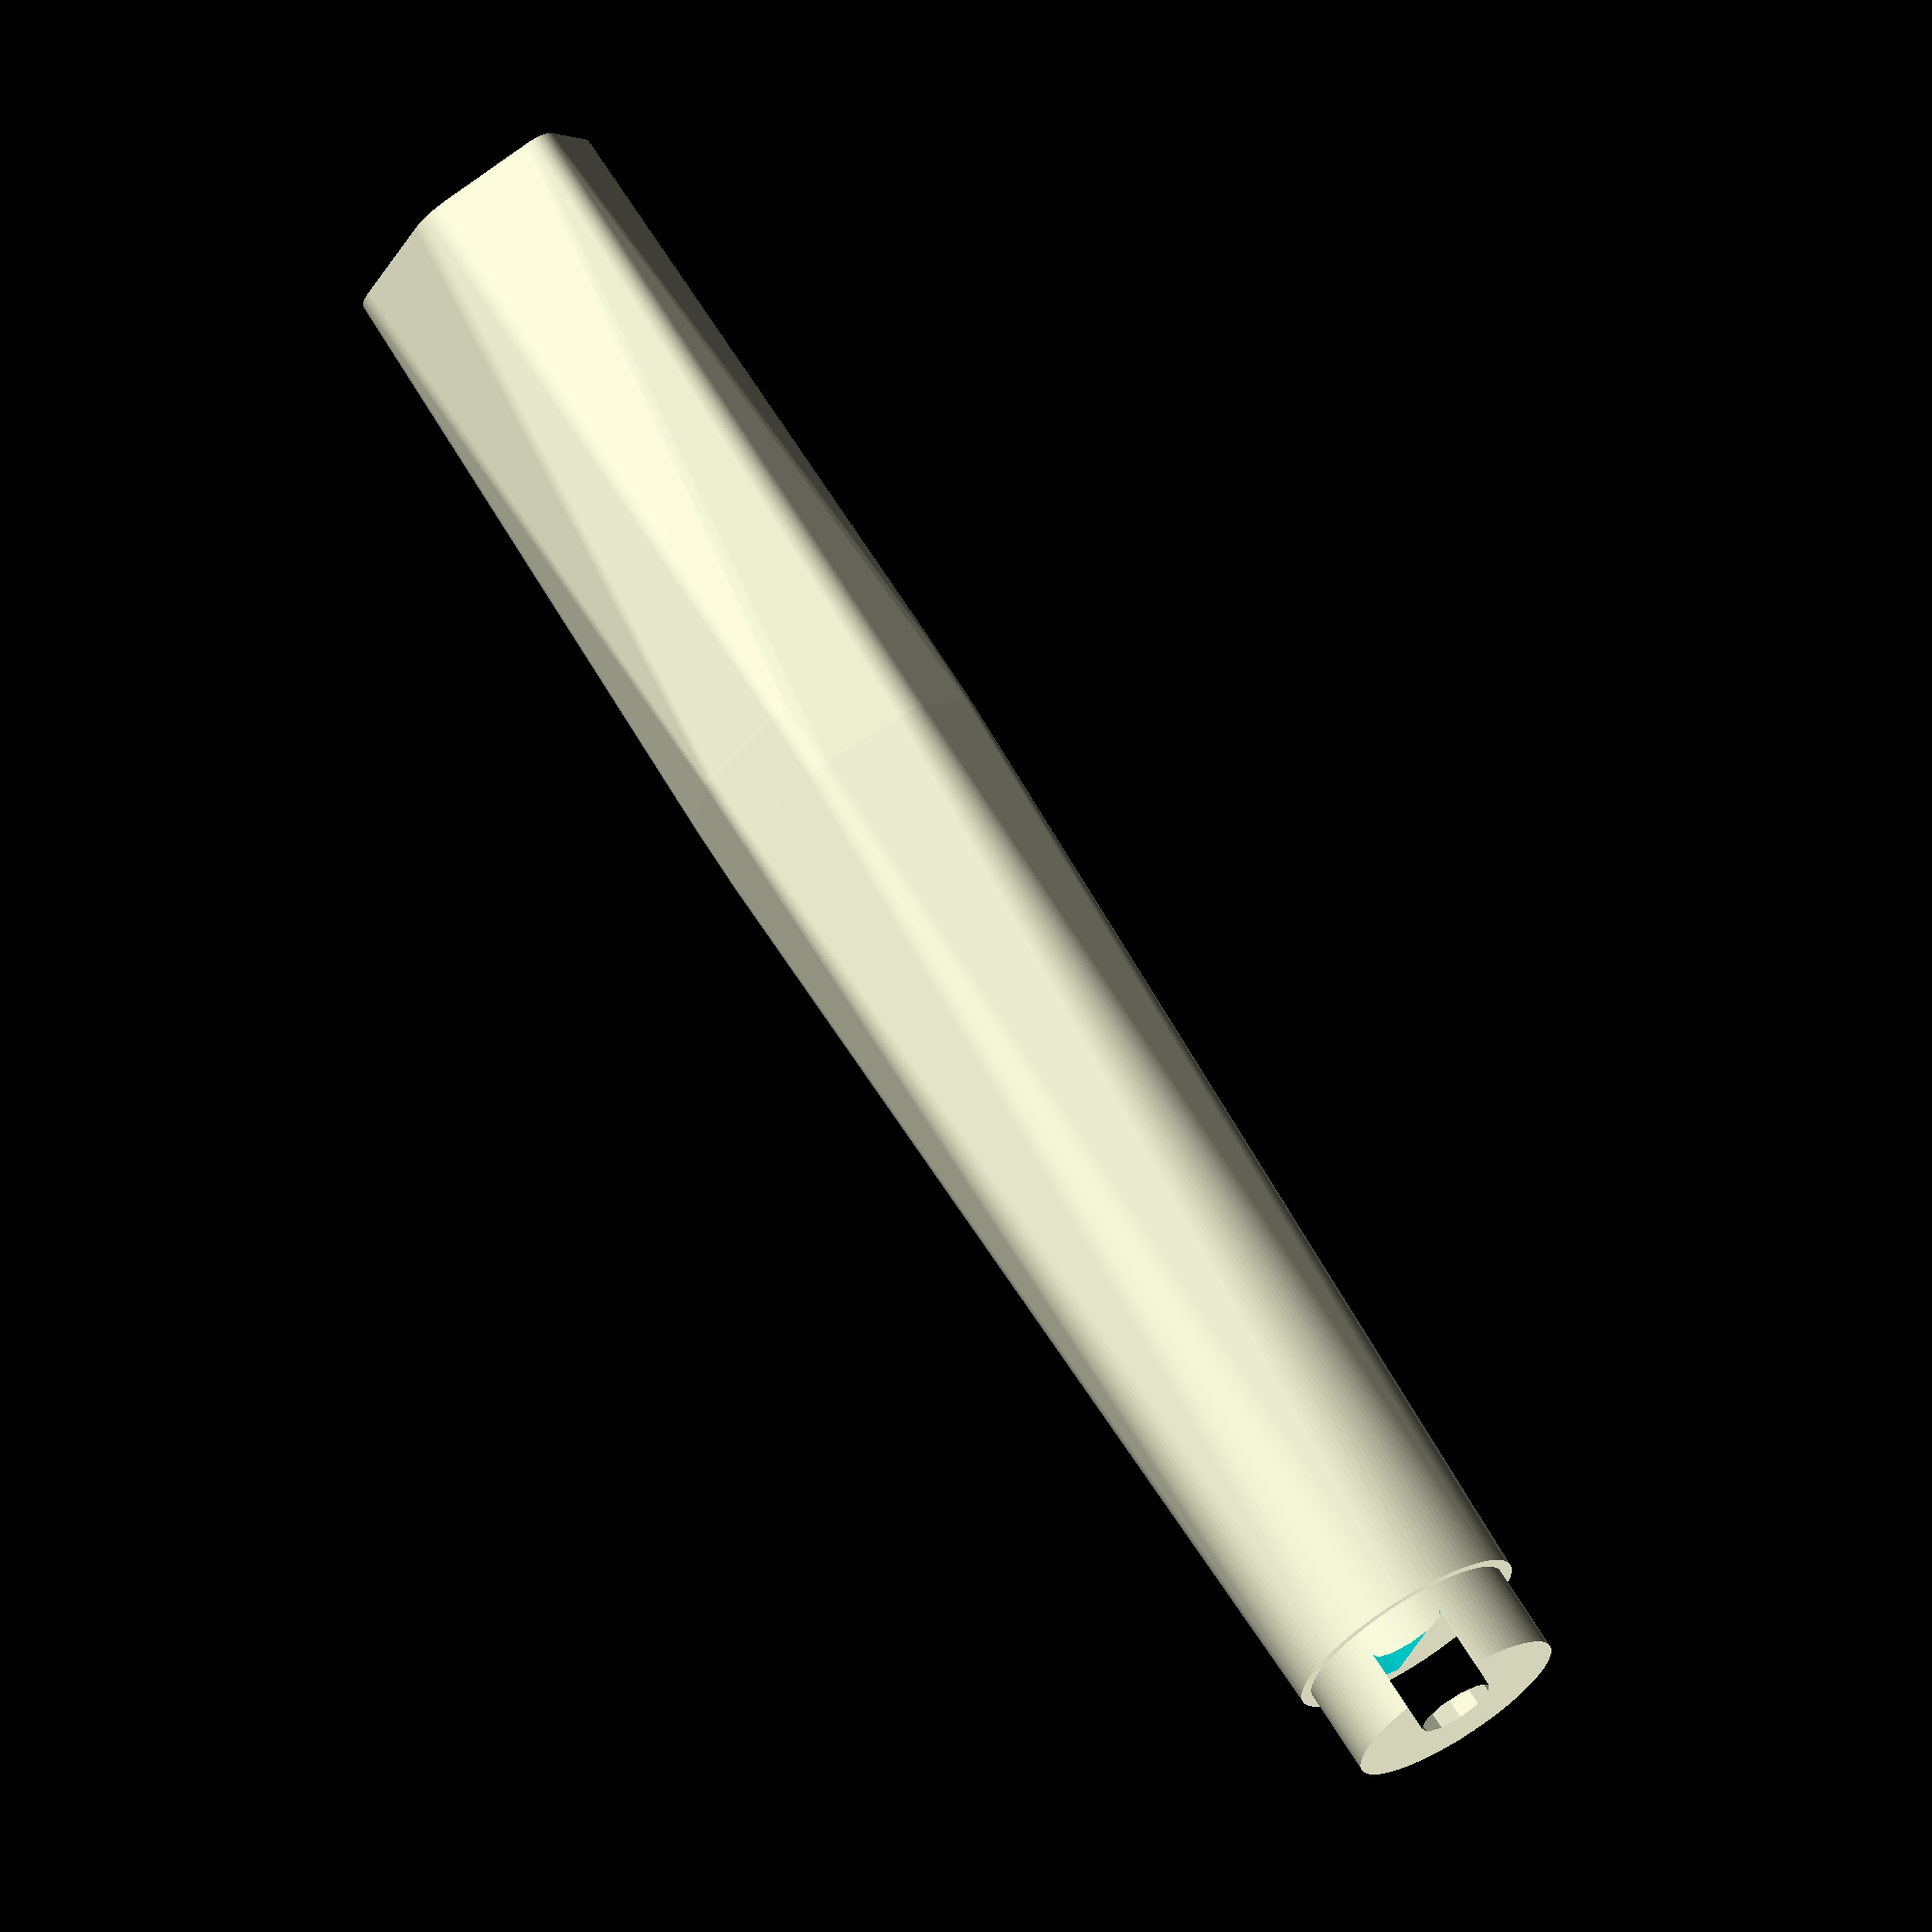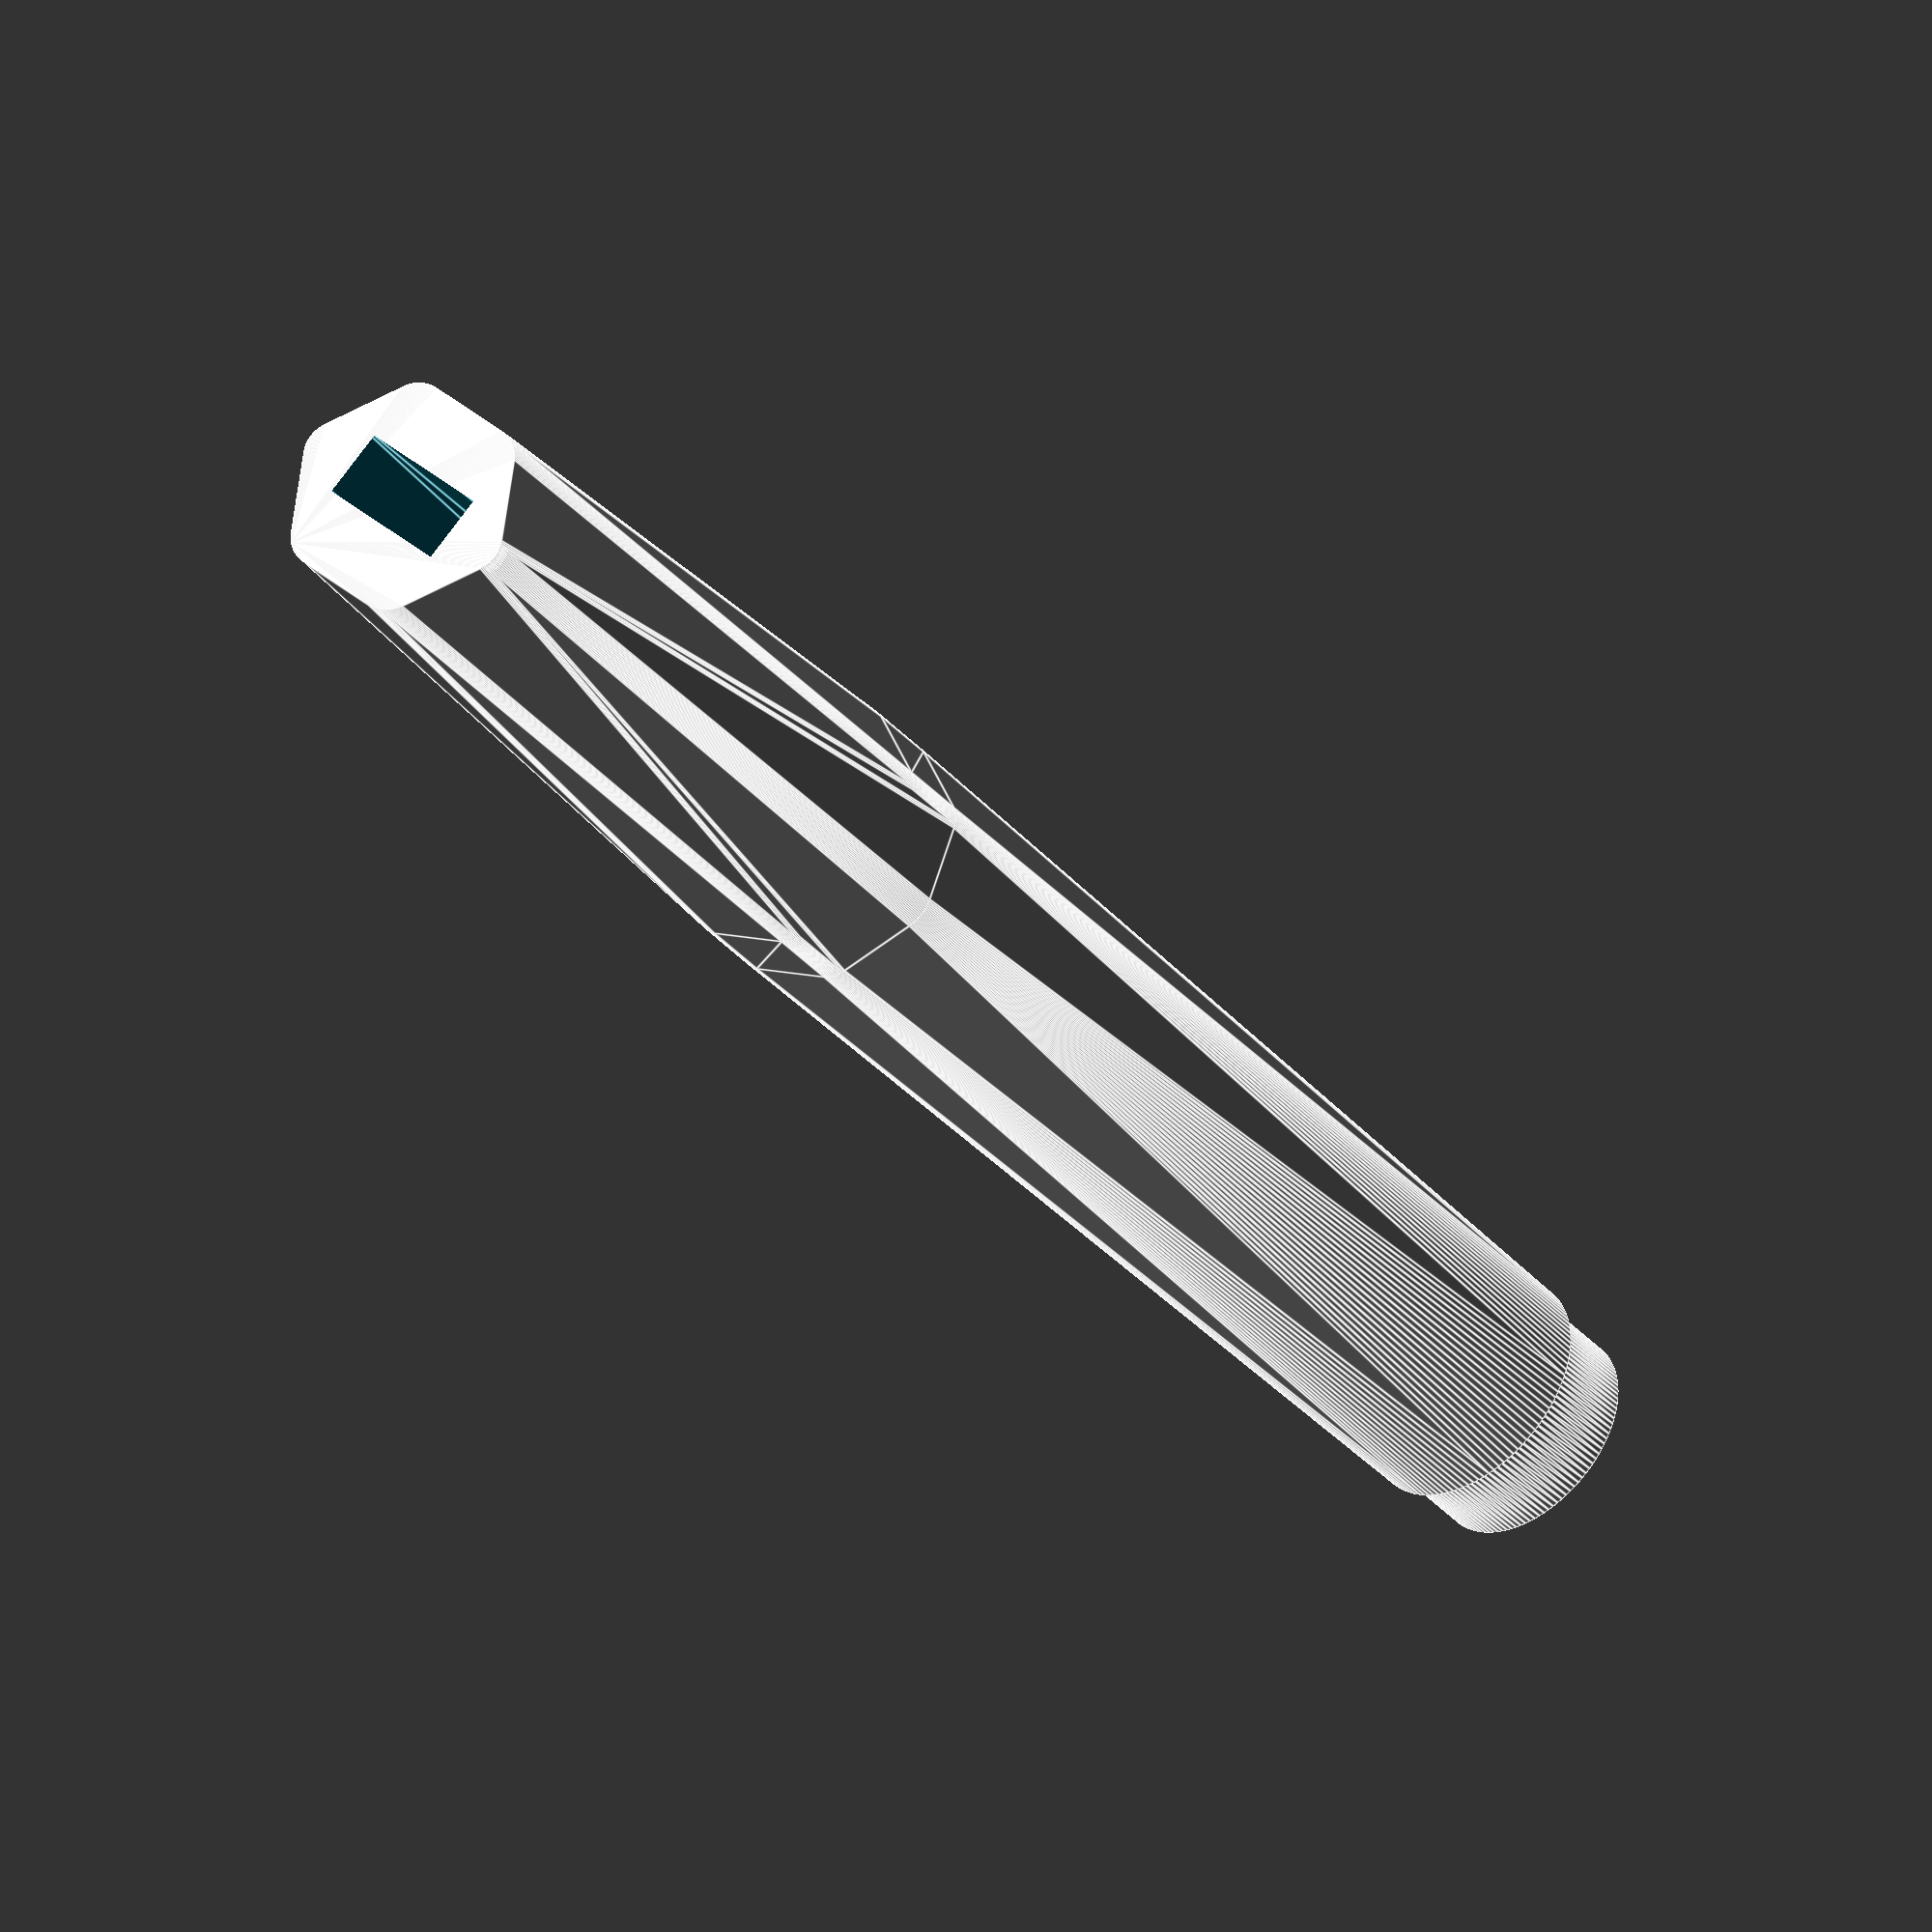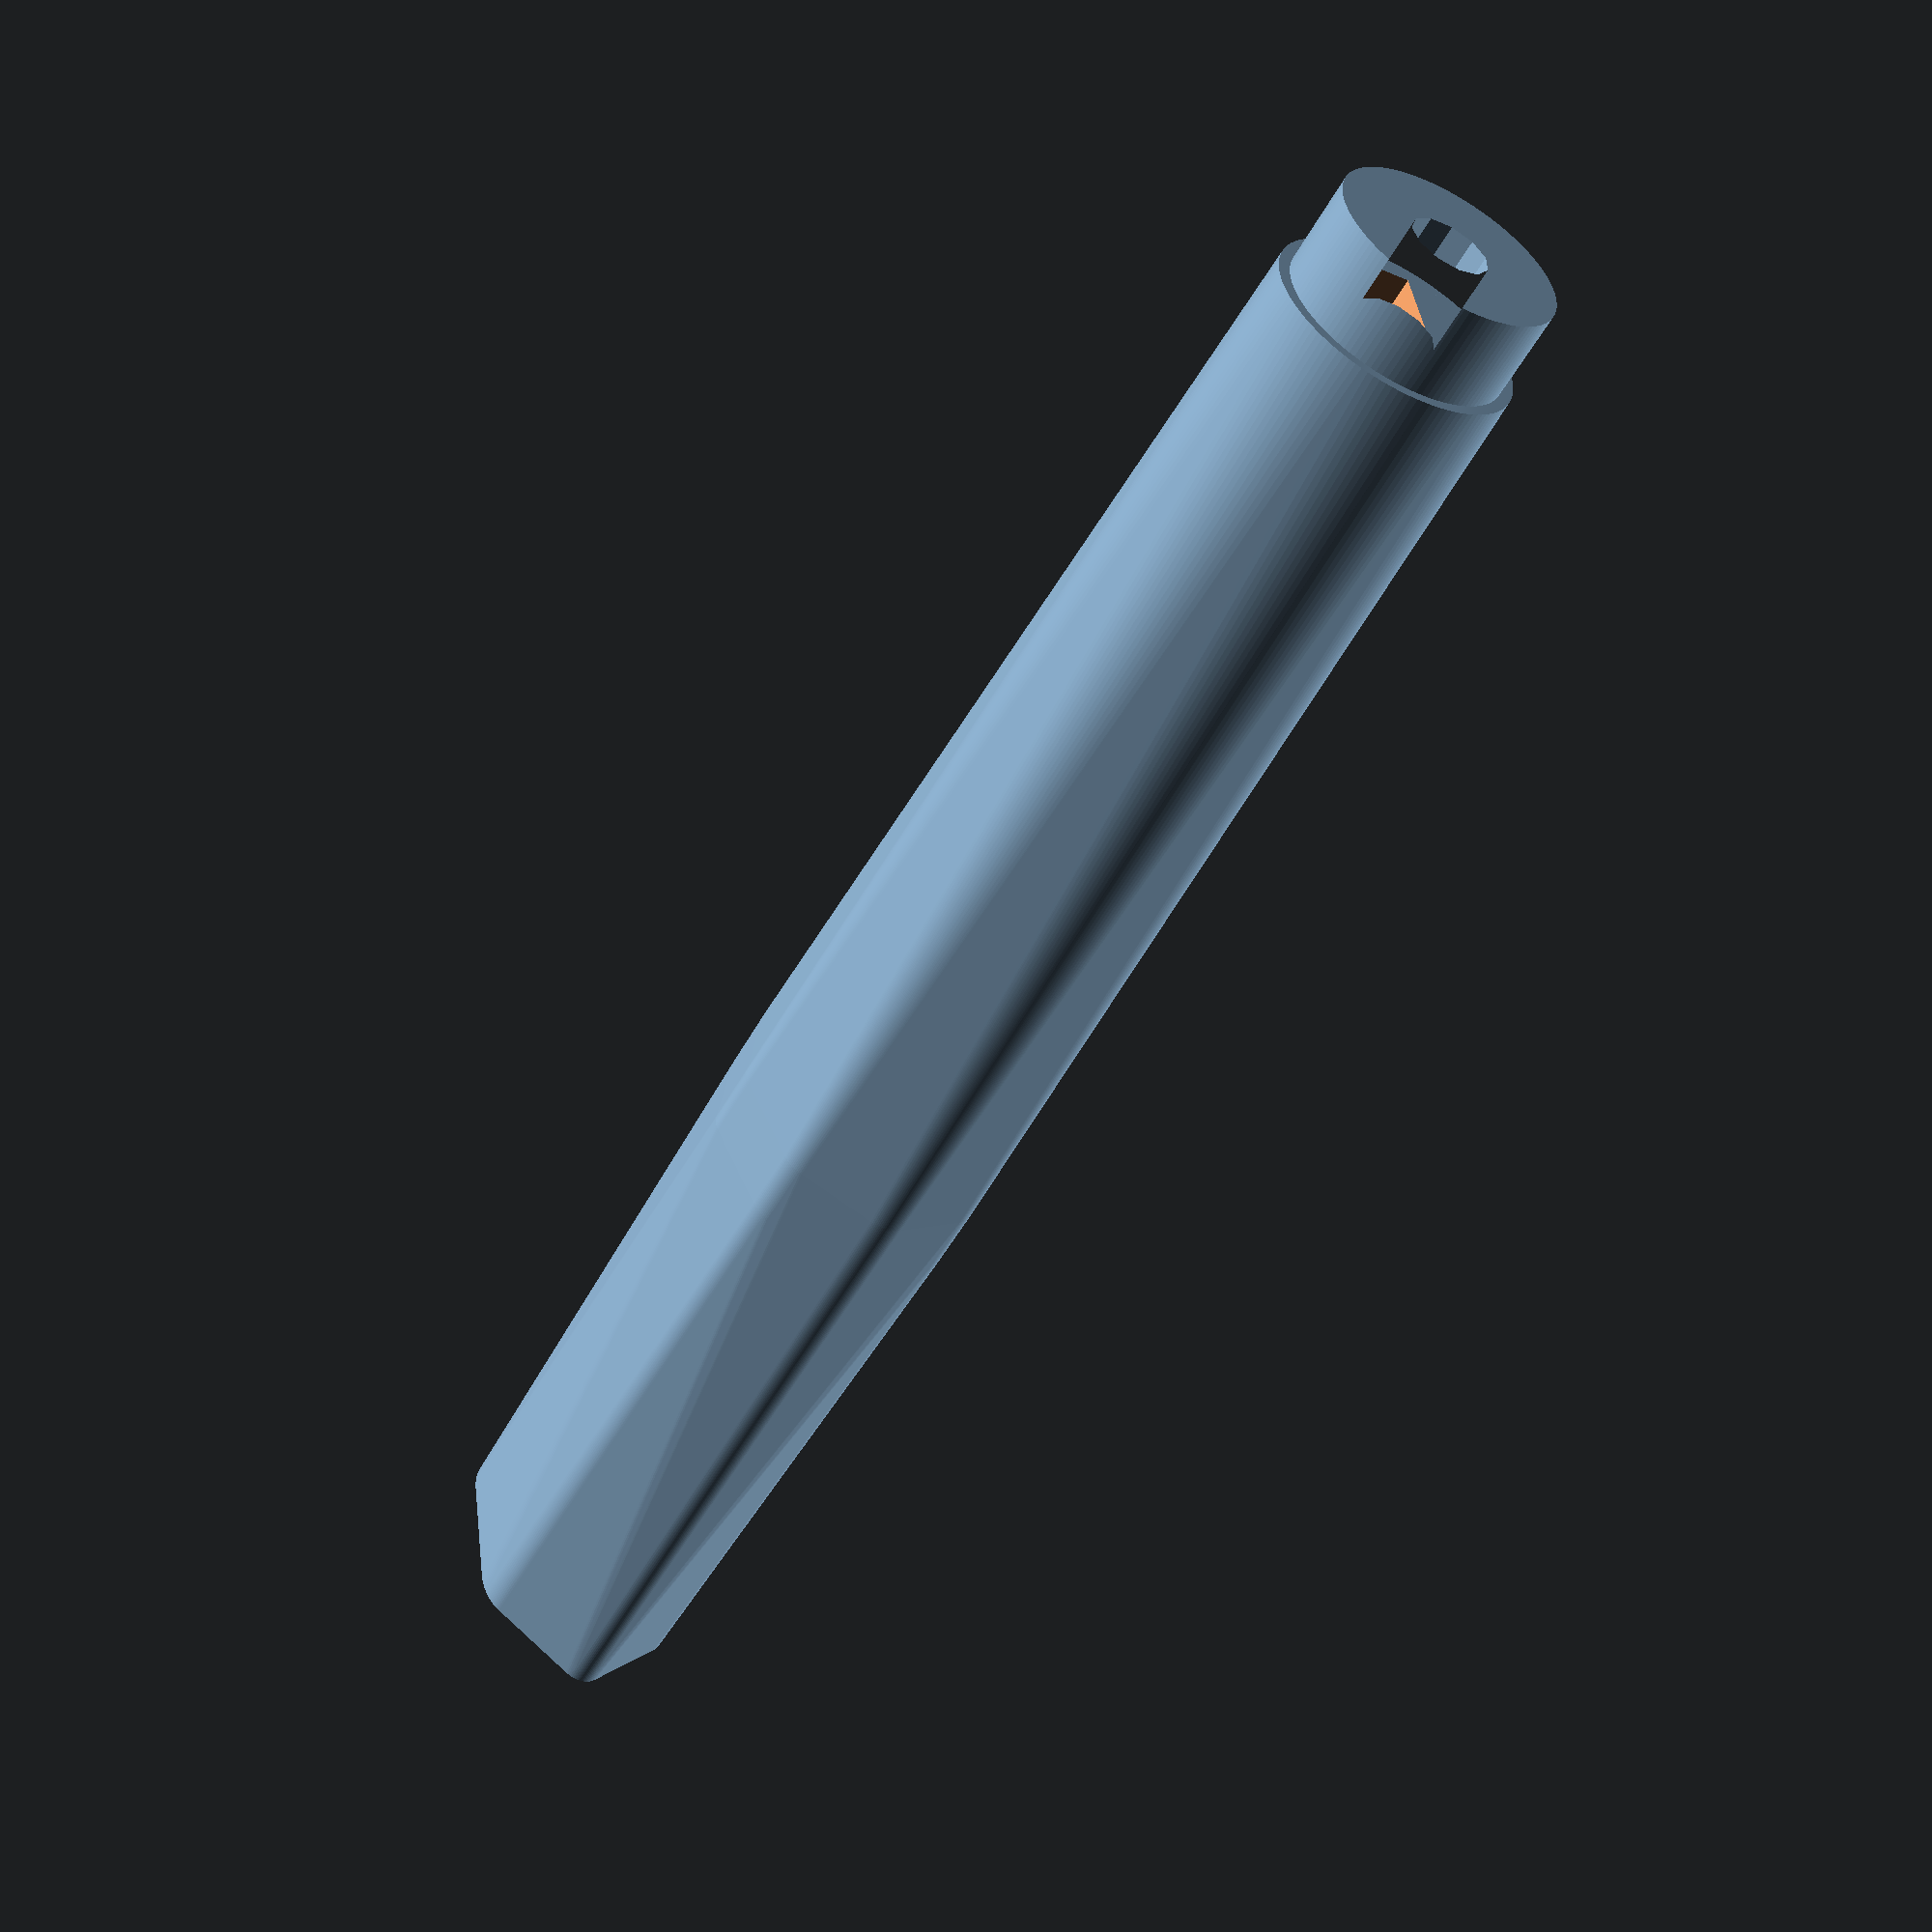
<openscad>
//158 total len
//116 top len
//42 mm bottom len
//20mm bottom dia

//printed like 22 mm toolong
// slot was way small
// real slot is like 16x5.5
//
//difference(){
//linear_extrude(20)
//
//scale([30/20,1])
//offset(r=3,$fn=120)
//circle(d=14, $fn=6);
//    translate([0,0,-1])
//linear_extrude(25)
//square([17,6.1], center=true);
//}

difference() {
    union(){
translate([0,0,8])
hull(){

    
translate([0,0,150])
linear_extrude(1)
scale([30/20,1])
offset(r=3,$fn=120)
circle(d=15, $fn=6);
translate([0,0,90])
linear_extrude(6)
offset(r=3,$fn=120)
scale([33/25, 1])
circle(d=18, $fn=8);
linear_extrude(1)
circle(d=21.5, $fn=120);
}
linear_extrude(8)
difference() {
circle(d=19.5, $fn=120);
circle(d=7);
}
}
//printed slot was 10.2x5.3
translate([0,0,7])
linear_extrude(158)
//origninal was 11,5.8
square([17,6.1], center=true);
}
</openscad>
<views>
elev=107.5 azim=245.2 roll=32.2 proj=o view=solid
elev=40.3 azim=50.3 roll=37.8 proj=o view=edges
elev=233.2 azim=278.3 roll=28.3 proj=p view=solid
</views>
